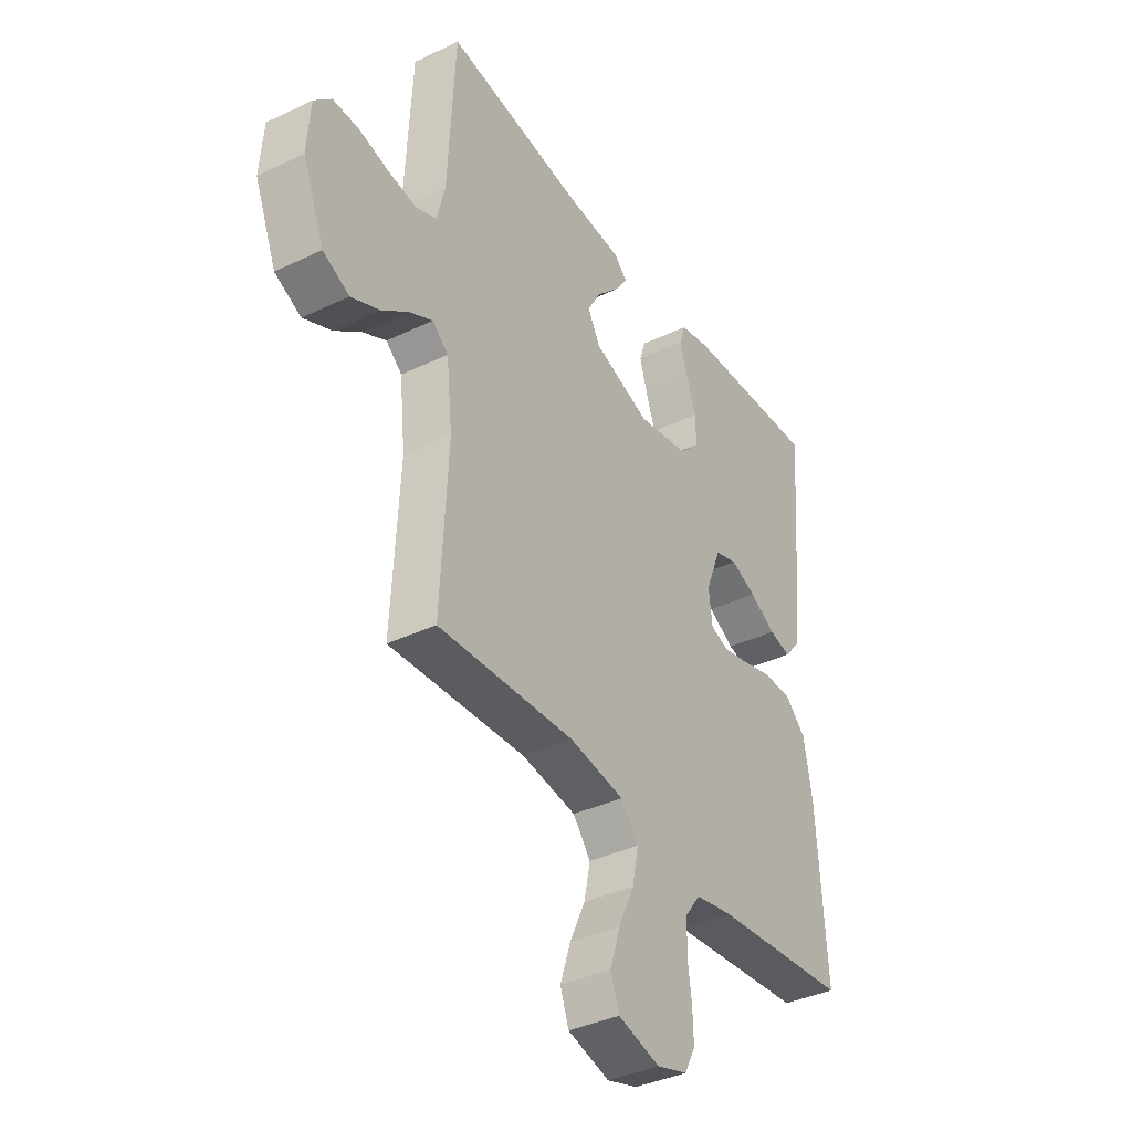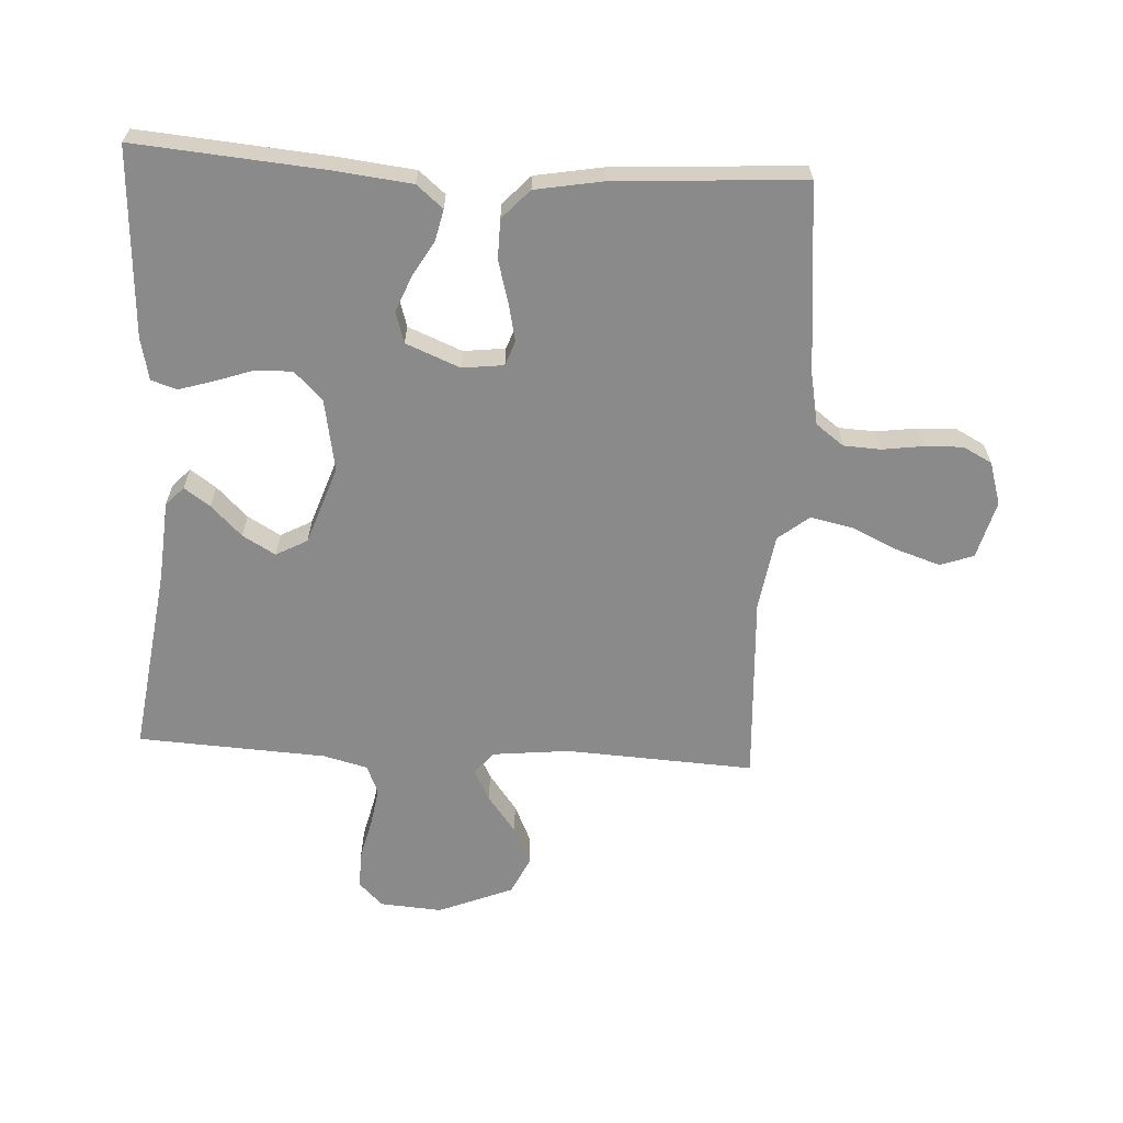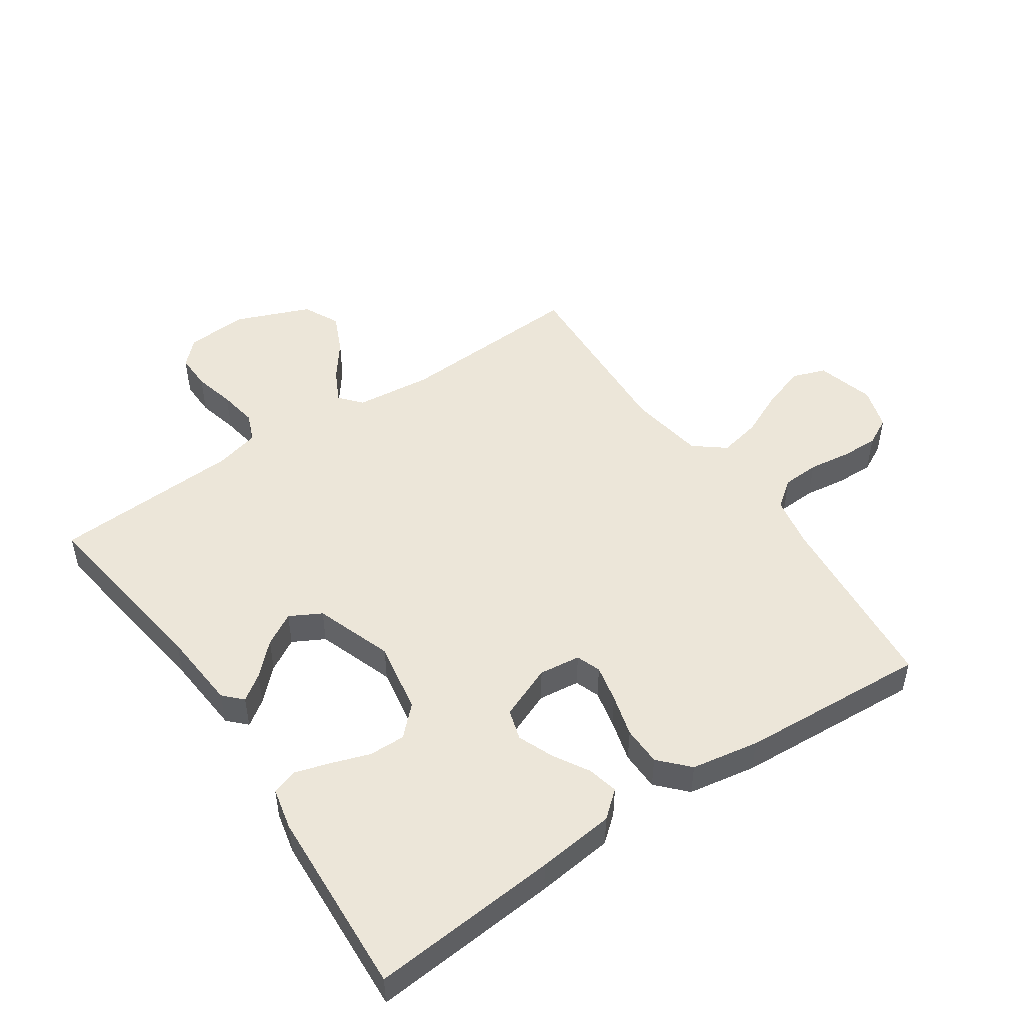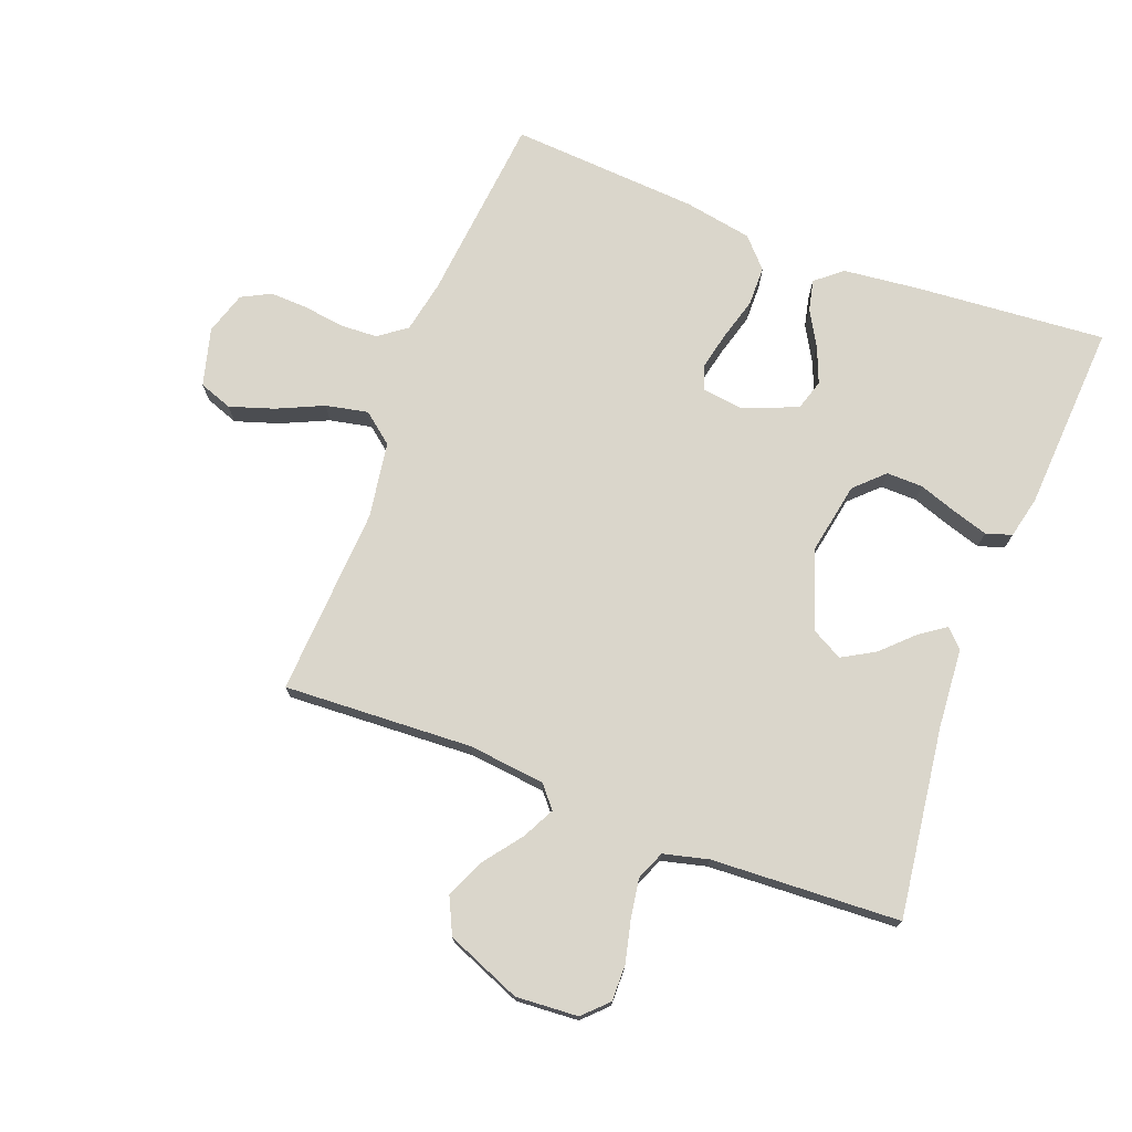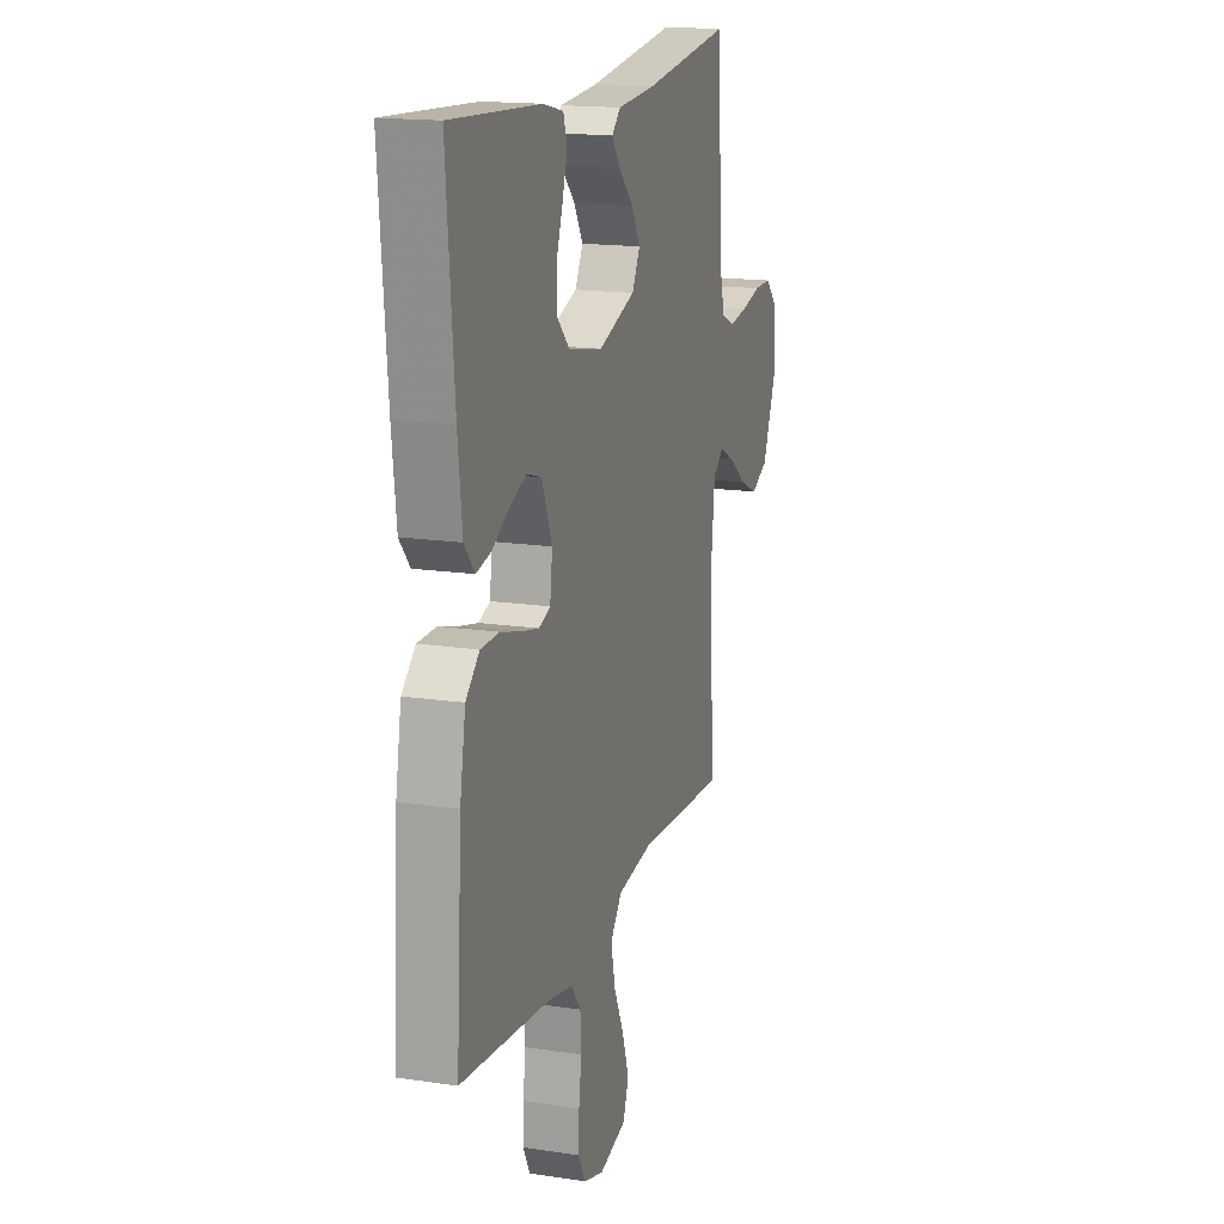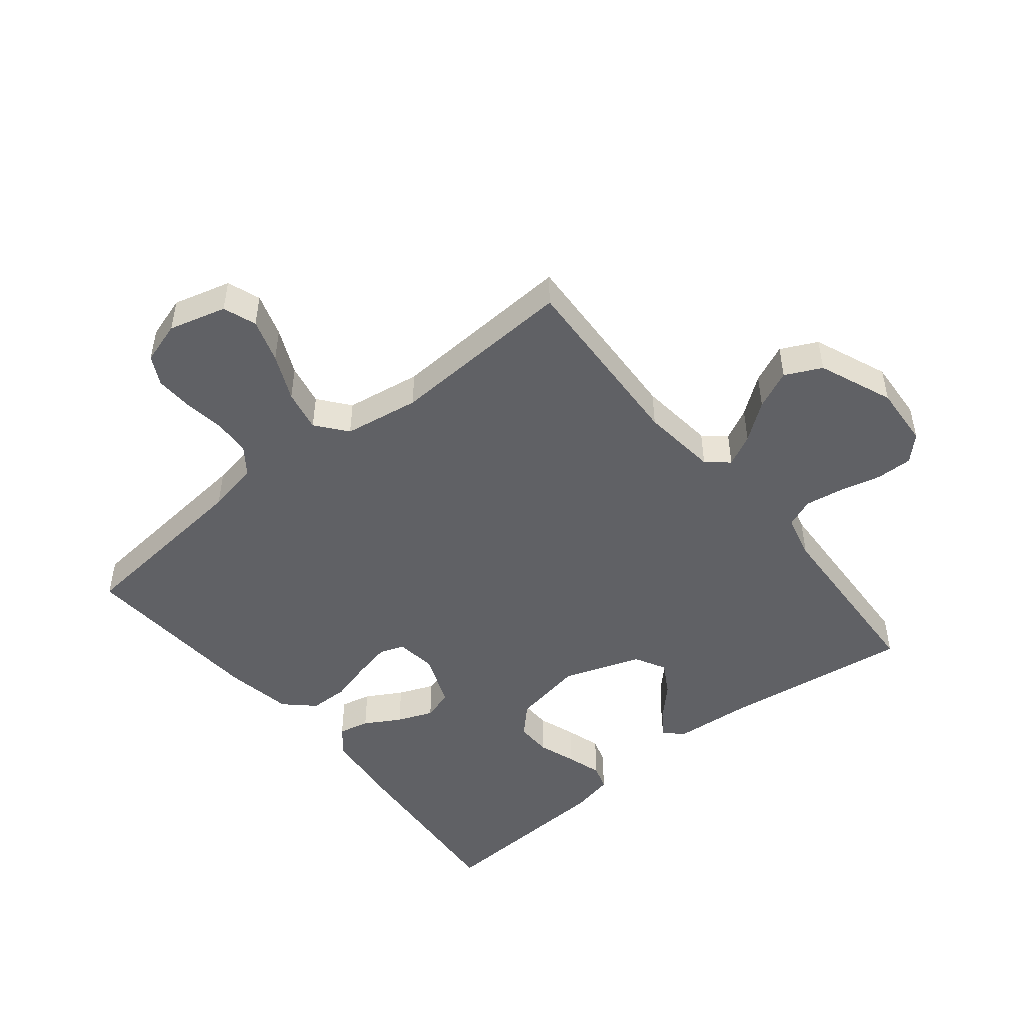
<metadata>
{"format":"obj","ext":"obj","renderer":"f3d","projection":"perspective","resolution":1024,"background":"white","views":[{"elev":-37.9,"azim":-58.7,"up":"+Z"},{"elev":-63.5,"azim":86.8,"up":"+Y"},{"elev":49.2,"azim":55.7,"up":"+Y"},{"elev":74.0,"azim":-69.0,"up":"+Y"},{"elev":16.2,"azim":107.2,"up":"+Z"},{"elev":-48.4,"azim":-140.9,"up":"+Y"}]}
</metadata>
<code>
v 0.5 0.07 -0.5
v 0.2 0.07 -0.529
v 0.117 0.07 -0.545
v 0.084 0.07 -0.589
v 0.081 0.07 -0.648
v 0.09 0.07 -0.714
v 0.092 0.07 -0.774
v 0.068 0.07 -0.82
v 0 0.07 -0.841
v -0.092 0.07 -0.816
v -0.111 0.07 -0.763
v -0.088 0.07 -0.693
v -0.054 0.07 -0.619
v -0.04 0.07 -0.552
v -0.079 0.07 -0.503
v -0.2 0.07 -0.484
v -0.5 0.07 -0.5
v -0.484 0.07 -0.2
v -0.497 0.07 -0.078
v -0.532 0.07 -0.048
v -0.583 0.07 -0.074
v -0.643 0.07 -0.119
v -0.705 0.07 -0.147
v -0.763 0.07 -0.119
v -0.811 0.07 0
v -0.804 0.07 0.099
v -0.766 0.07 0.137
v -0.708 0.07 0.136
v -0.642 0.07 0.12
v -0.58 0.07 0.11
v -0.534 0.07 0.129
v -0.516 0.07 0.2
v -0.5 0.07 0.5
v -0.2 0.07 0.459
v -0.073 0.07 0.449
v -0.044 0.07 0.421
v -0.073 0.07 0.38
v -0.121 0.07 0.331
v -0.151 0.07 0.279
v -0.124 0.07 0.229
v 0 0.07 0.186
v 0.115 0.07 0.207
v 0.159 0.07 0.252
v 0.158 0.07 0.31
v 0.137 0.07 0.371
v 0.12 0.07 0.427
v 0.133 0.07 0.468
v 0.2 0.07 0.483
v 0.5 0.07 0.5
v 0.475 0.07 0.2
v 0.461 0.07 0.076
v 0.426 0.07 0.034
v 0.377 0.07 0.045
v 0.32 0.07 0.078
v 0.263 0.07 0.101
v 0.214 0.07 0.086
v 0.179 0.07 0
v 0.187 0.07 -0.066
v 0.226 0.07 -0.08
v 0.285 0.07 -0.067
v 0.353 0.07 -0.048
v 0.416 0.07 -0.049
v 0.462 0.07 -0.092
v 0.481 0.07 -0.2
v 0.5 0 -0.5
v 0.2 0 -0.529
v 0.117 0 -0.545
v 0.084 0 -0.589
v 0.081 0 -0.648
v 0.09 0 -0.714
v 0.092 0 -0.774
v 0.068 0 -0.82
v 0 0 -0.841
v -0.092 0 -0.816
v -0.111 0 -0.763
v -0.088 0 -0.693
v -0.054 0 -0.619
v -0.04 0 -0.552
v -0.079 0 -0.503
v -0.2 0 -0.484
v -0.5 0 -0.5
v -0.484 0 -0.2
v -0.497 0 -0.078
v -0.532 0 -0.048
v -0.583 0 -0.074
v -0.643 0 -0.119
v -0.705 0 -0.147
v -0.763 0 -0.119
v -0.811 0 0
v -0.804 0 0.099
v -0.766 0 0.137
v -0.708 0 0.136
v -0.642 0 0.12
v -0.58 0 0.11
v -0.534 0 0.129
v -0.516 0 0.2
v -0.5 0 0.5
v -0.2 0 0.459
v -0.073 0 0.449
v -0.044 0 0.421
v -0.073 0 0.38
v -0.121 0 0.331
v -0.151 0 0.279
v -0.124 0 0.229
v 0 0 0.186
v 0.115 0 0.207
v 0.159 0 0.252
v 0.158 0 0.31
v 0.137 0 0.371
v 0.12 0 0.427
v 0.133 0 0.468
v 0.2 0 0.483
v 0.5 0 0.5
v 0.475 0 0.2
v 0.461 0 0.076
v 0.426 0 0.034
v 0.377 0 0.045
v 0.32 0 0.078
v 0.263 0 0.101
v 0.214 0 0.086
v 0.179 0 0
v 0.187 0 -0.066
v 0.226 0 -0.08
v 0.285 0 -0.067
v 0.353 0 -0.048
v 0.416 0 -0.049
v 0.462 0 -0.092
v 0.481 0 -0.2
f 63 64 1 2
f 60 61 62 63
f 59 60 63 2
f 58 59 2 3
f 57 58 3 4
f 51 52 53 54
f 51 54 55
f 50 51 55
f 49 50 55 56
f 47 48 49 56
f 44 45 46 47
f 35 36 37 38
f 34 35 38 39
f 32 33 34 39
f 31 32 39 40
f 26 27 28 29
f 26 29 30
f 25 26 30
f 21 22 23 24
f 20 21 24 25
f 16 17 18
f 15 16 18 19
f 10 11 12 13
f 10 13 14
f 9 10 14
f 8 9 14
f 5 6 7 8
f 4 5 8 14
f 57 4 14 15
f 44 47 56
f 43 44 56 57
f 42 43 57 15
f 30 31 40 41
f 20 25 30 41
f 19 20 41 42
f 15 19 42
f 66 65 128 127
f 127 126 125 124
f 66 127 124 123
f 67 66 123 122
f 68 67 122 121
f 118 117 116 115
f 119 118 115
f 119 115 114
f 120 119 114 113
f 120 113 112 111
f 111 110 109 108
f 102 101 100 99
f 103 102 99 98
f 103 98 97 96
f 104 103 96 95
f 93 92 91 90
f 94 93 90
f 94 90 89
f 88 87 86 85
f 89 88 85 84
f 82 81 80
f 83 82 80 79
f 77 76 75 74
f 78 77 74
f 78 74 73
f 78 73 72
f 72 71 70 69
f 78 72 69 68
f 79 78 68 121
f 120 111 108
f 121 120 108 107
f 79 121 107 106
f 105 104 95 94
f 105 94 89 84
f 106 105 84 83
f 106 83 79
f 1 65 66 2
f 2 66 67 3
f 3 67 68 4
f 4 68 69 5
f 5 69 70 6
f 6 70 71 7
f 7 71 72 8
f 8 72 73 9
f 9 73 74 10
f 10 74 75 11
f 11 75 76 12
f 12 76 77 13
f 13 77 78 14
f 14 78 79 15
f 15 79 80 16
f 16 80 81 17
f 17 81 82 18
f 18 82 83 19
f 19 83 84 20
f 20 84 85 21
f 21 85 86 22
f 22 86 87 23
f 23 87 88 24
f 24 88 89 25
f 25 89 90 26
f 26 90 91 27
f 27 91 92 28
f 28 92 93 29
f 29 93 94 30
f 30 94 95 31
f 31 95 96 32
f 32 96 97 33
f 33 97 98 34
f 34 98 99 35
f 35 99 100 36
f 36 100 101 37
f 37 101 102 38
f 38 102 103 39
f 39 103 104 40
f 40 104 105 41
f 41 105 106 42
f 42 106 107 43
f 43 107 108 44
f 44 108 109 45
f 45 109 110 46
f 46 110 111 47
f 47 111 112 48
f 48 112 113 49
f 49 113 114 50
f 50 114 115 51
f 51 115 116 52
f 52 116 117 53
f 53 117 118 54
f 54 118 119 55
f 55 119 120 56
f 56 120 121 57
f 57 121 122 58
f 58 122 123 59
f 59 123 124 60
f 60 124 125 61
f 61 125 126 62
f 62 126 127 63
f 63 127 128 64
f 64 128 65 1

</code>
